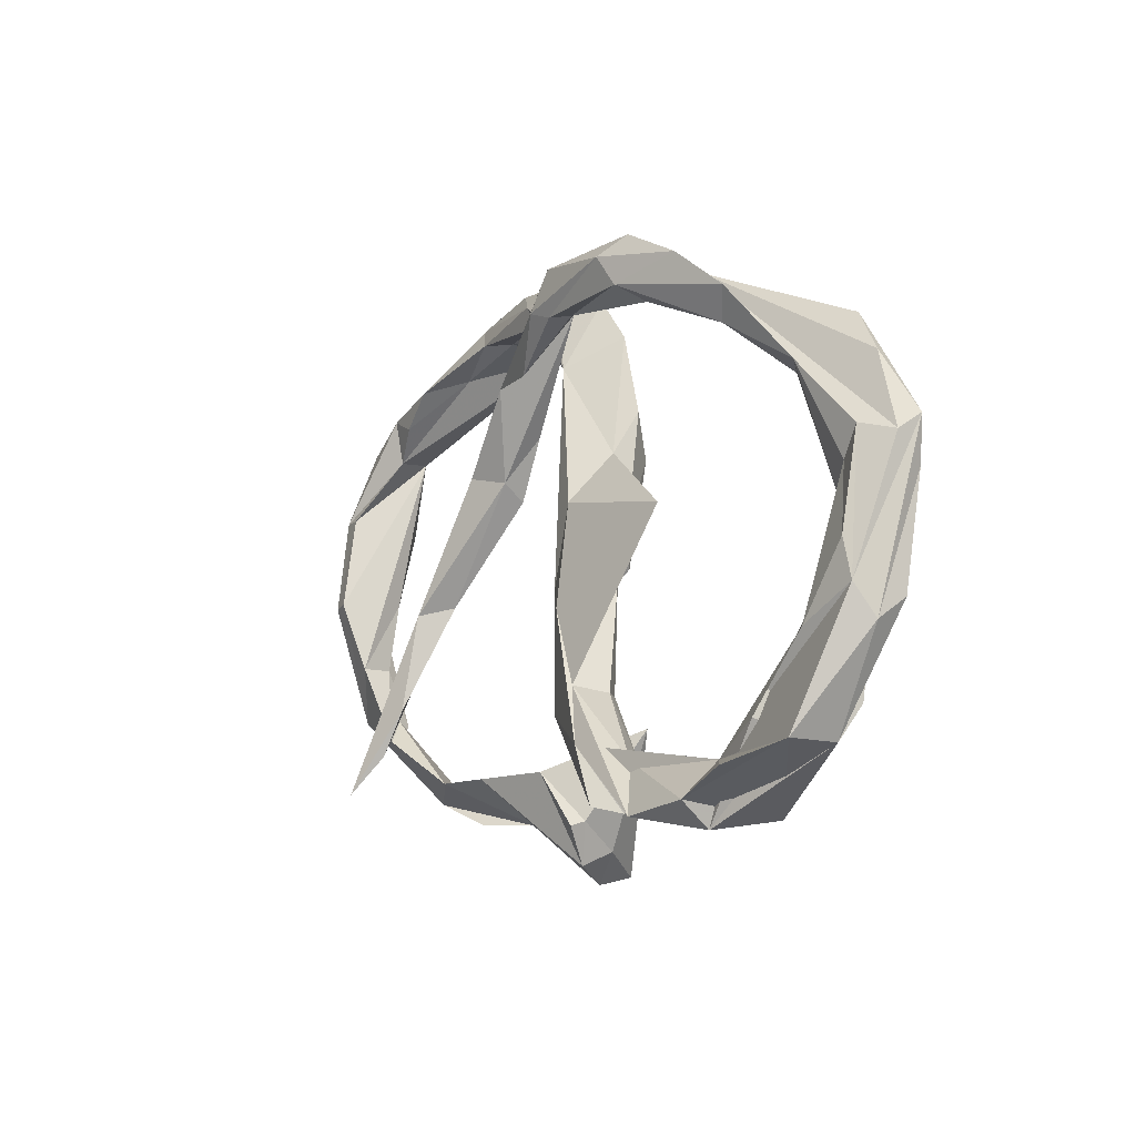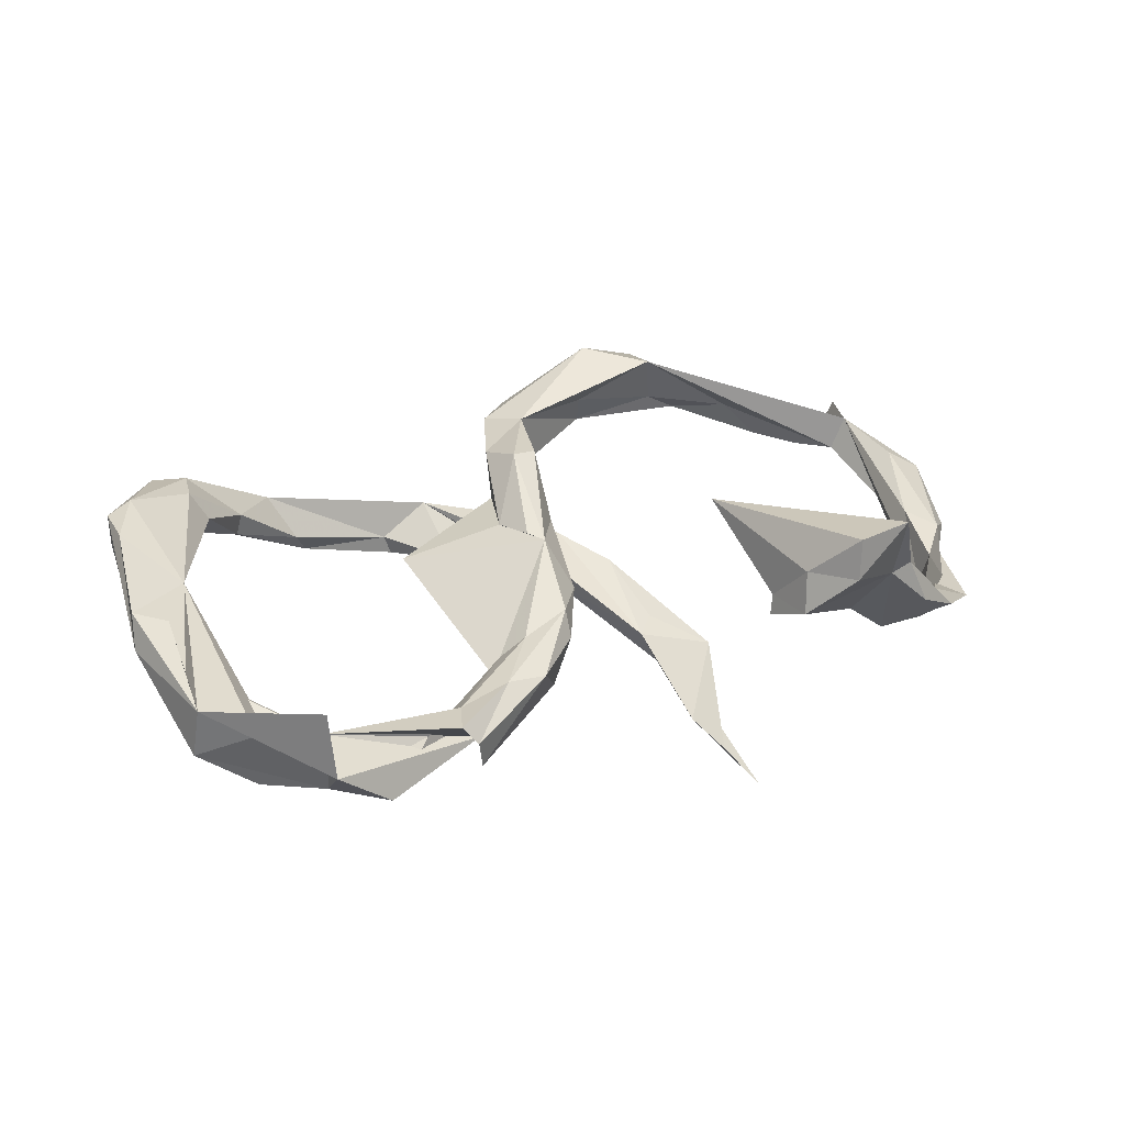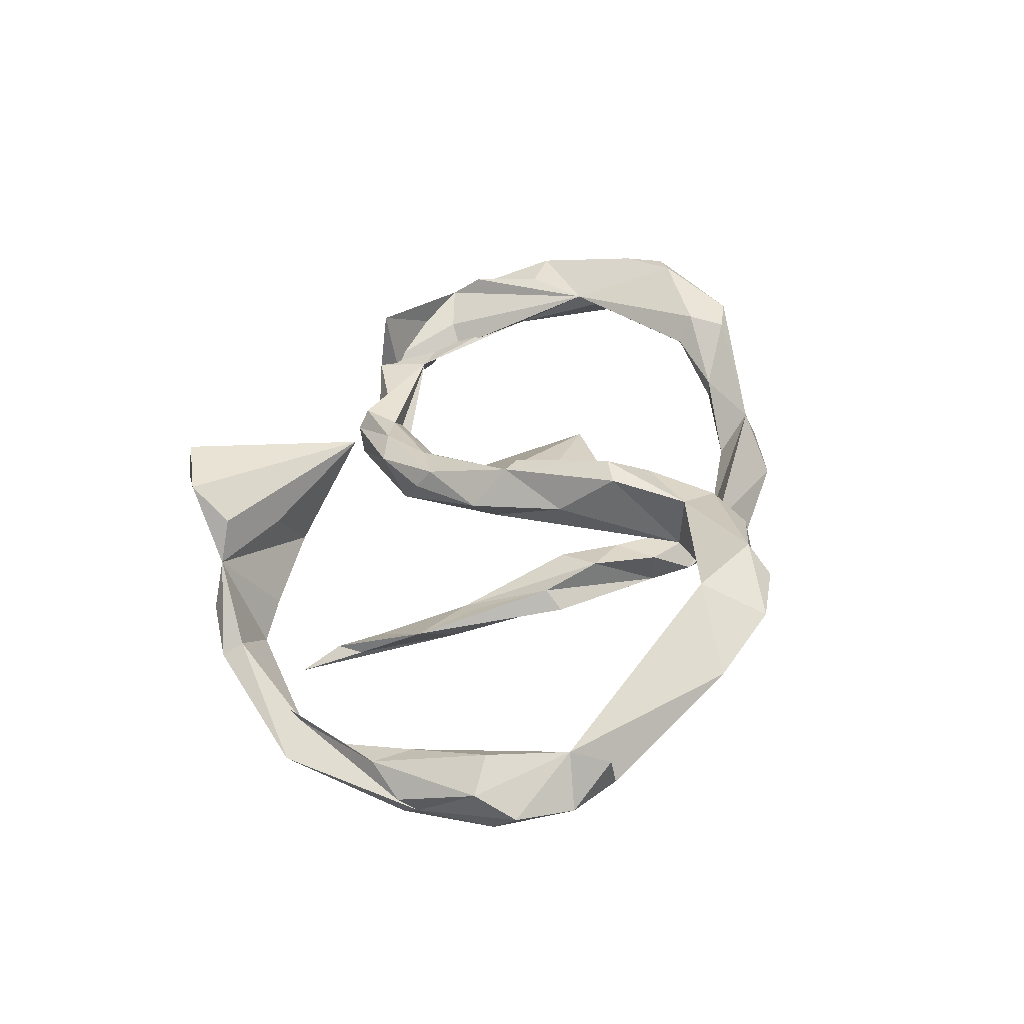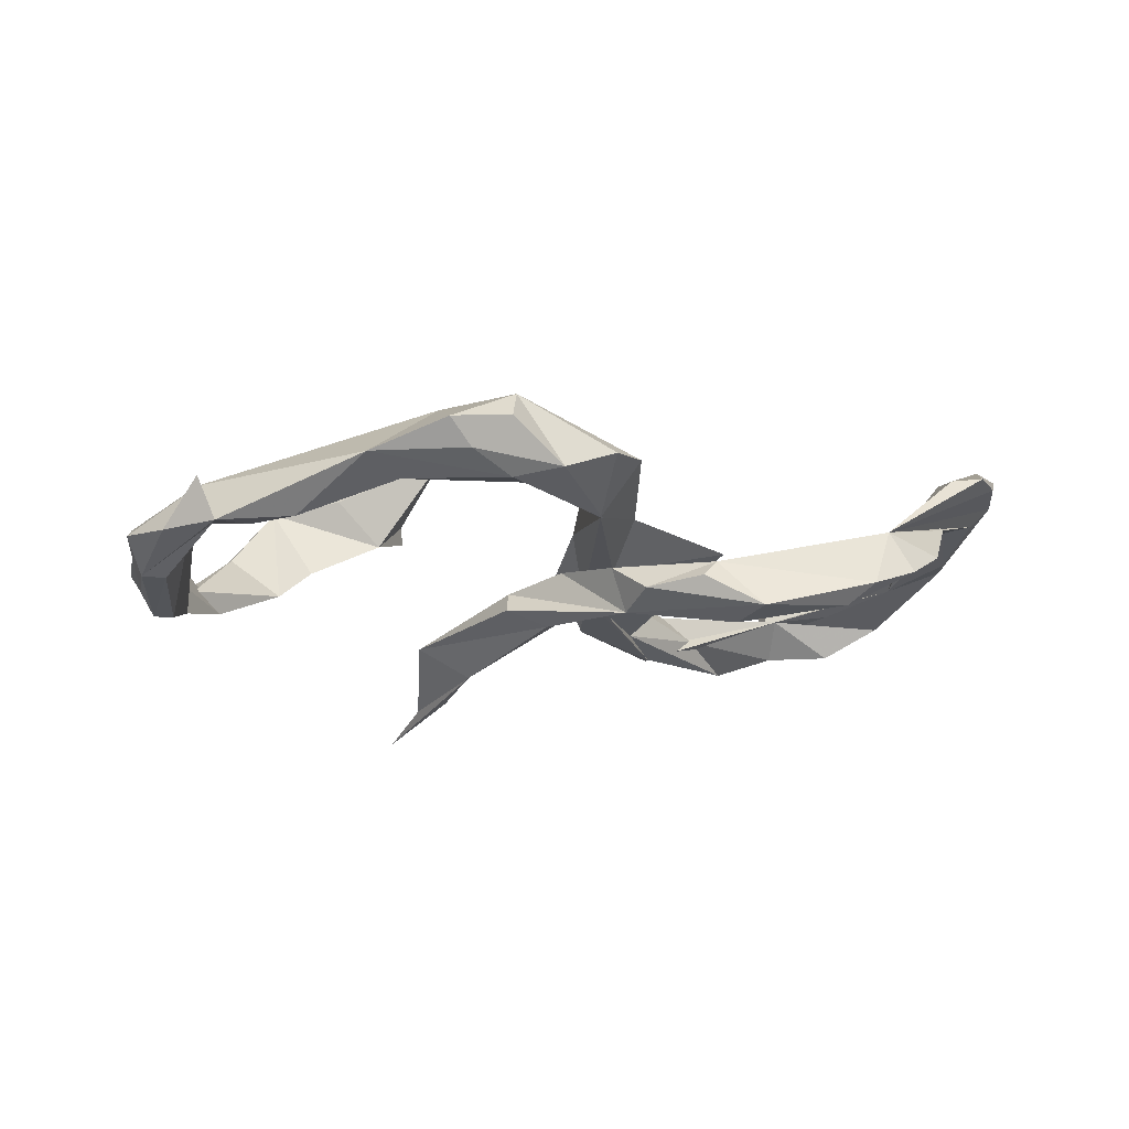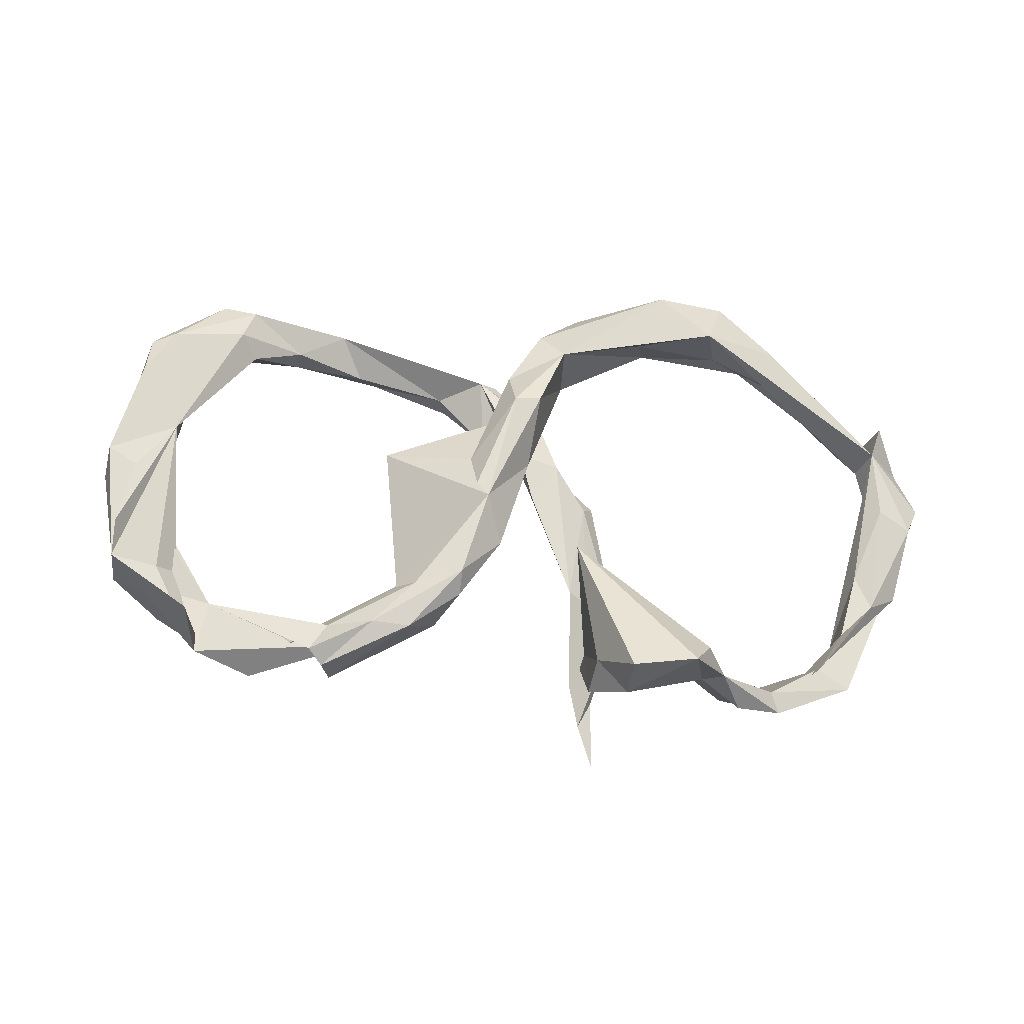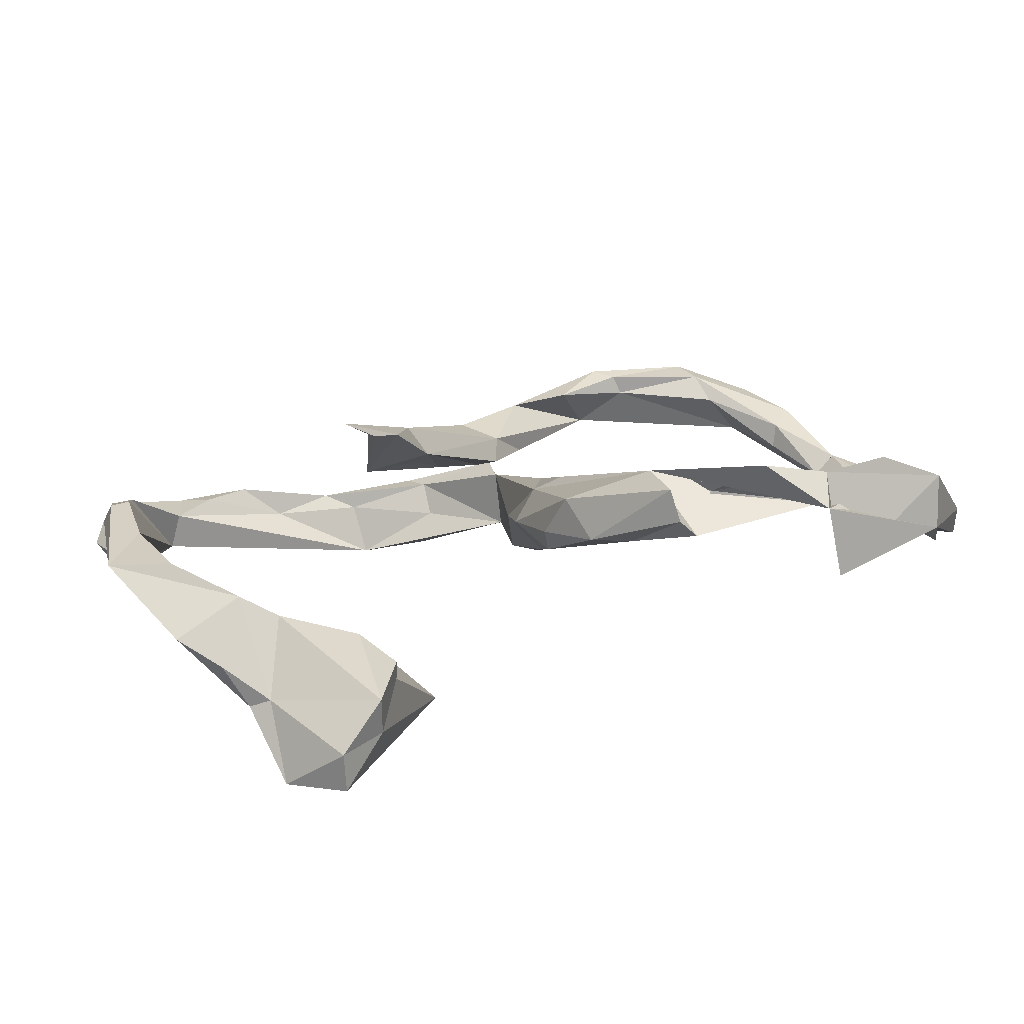
<metadata>
{"format":"obj","ext":"obj","renderer":"f3d","projection":"perspective","resolution":1024,"background":"white","views":[{"elev":-5.4,"azim":-116.9,"up":"+Y"},{"elev":32.4,"azim":-19.6,"up":"+Z"},{"elev":36.6,"azim":103.0,"up":"+Z"},{"elev":-11.7,"azim":164.2,"up":"+Z"},{"elev":49.8,"azim":11.5,"up":"+Z"},{"elev":-74.9,"azim":-171.5,"up":"+Y"}]}
</metadata>
<code>
v 0.3212 -0.6045 0.233
v 0.4406 -0.5472 0.2945
v 0.4573 -0.4747 0.2368
v 0.3287 -0.5913 0.3066
v 0.4922 -0.4805 0.1611
v 0.4506 -0.4899 0.1517
v 0.6065 -0.4498 0.02483
v 0.2535 -0.5381 0.2253
v 0.3665 -0.4071 0.1811
v 0.1713 -0.3016 0.258
v 0.6748 -0.2722 -0.05098
v 0.2428 -0.5639 0.1544
v 0.5265 -0.4893 0.07639
v 0.6777 -0.2909 -0.02406
v 0.7671 -0.1044 -0.03422
v 0.814 -0.04414 -0.0745
v 0.586 -0.4164 0.04416
v 0.2192 -0.4777 0.1483
v 0.8275 0.106 -0.01819
v 0.7141 -0.1742 -0.05296
v 0.8419 0.187 -0.04669
v 0.7615 0.1118 0.02399
v 0.7297 0.262 0.03401
v 0.7259 -0.03919 -0.02715
v 0.2126 -0.4863 0.1139
v 0.7019 0.2594 -0.03092
v 0.7421 -0.2842 -0.08774
v 0.2839 -0.384 0.08404
v 0.7985 -0.00976 -0.1092
v 0.4223 -0.3977 0.02259
v 0.4866 -0.4068 -0.02704
v 0.617 -0.3227 -0.08592
v 0.7391 0.3399 0.03461
v 0.339 0.4373 0.1533
v 0.7701 -0.04653 -0.1463
v 0.7887 0.2834 -0.05293
v 0.6962 -0.1716 -0.1144
v 0.7069 0.345 -0.04337
v 0.8101 0.1381 -0.1074
v 0.7345 -0.03812 -0.1474
v 0.7672 0.141 -0.1086
v 0.6432 0.3228 -0.04206
v 0.51 0.4079 0.03363
v 0.4765 0.506 0.05389
v 0.2186 0.5118 0.1716
v 0.5757 0.3877 -0.03801
v 0.3483 0.5668 0.1086
v 0.4089 0.462 0.02094
v 0.2377 0.561 0.1208
v 0.3049 0.5461 0.06206
v 0.3511 0.4595 0.05595
v 0.002008 0.2025 0.1234
v -0.06199 -0.04431 0.06926
v 0.1828 0.4373 0.08919
v 0.02591 0.3576 0.1115
v -0.08148 -0.2186 0.02168
v -0.04883 0.1807 0.1356
v -0.02385 -0.1073 -0.01159
v 0.03094 0.4874 0.08693
v -0.122 0.05484 0.05823
v -0.1743 -0.2566 0.003024
v 0.2246 0.5071 0.02533
v -0.1664 -0.3508 -0.02249
v -0.09087 -0.02461 0.07765
v -0.03796 0.4102 0.09705
v -0.002655 0.08919 0.02697
v 0.188 0.4635 0.02849
v -0.08076 0.2654 0.1028
v 0.1554 -0.05654 -0.1477
v -0.08148 -0.2502 -0.02259
v 0.2417 -0.1602 -0.1665
v 0.03402 0.4108 -0.01397
v 0.1959 -0.3582 -0.2769
v 0.1239 0.08856 -0.09586
v 0.2397 -0.4276 -0.3231
v 0.1622 -0.2762 -0.2558
v -0.2421 -0.3613 -0.01181
v 0.1268 -0.08761 -0.1671
v 0.2125 -0.302 -0.2702
v 0.136 0.1234 -0.1327
v -0.09653 0.1838 0.04214
v -0.2227 -0.2525 -0.03259
v 0.1365 0.5251 0.04581
v 0.02136 0.3519 0.001462
v 0.155 -0.1024 -0.2281
v -0.06758 -0.06616 -0.06076
v -0.082 0.09189 -0.04081
v -0.3155 0.06994 0.0109
v -0.1262 -0.1023 -0.08701
v 0.04545 0.1781 -0.06757
v -0.002562 0.1302 -0.1281
v 0.06294 0.143 -0.1638
v 0.004878 0.09807 -0.08824
v -0.1297 -0.2909 -0.09125
v -0.3359 -0.3723 -0.03825
v -0.01644 0.2958 -0.07717
v -0.2913 -0.3427 -0.1352
v -0.04447 0.2905 -0.1576
v -0.356 -0.4439 -0.02832
v -0.3202 -0.4456 -0.1211
v -0.3294 -0.4573 -0.06246
v -0.04375 0.2085 -0.0792
v -0.2208 -0.2405 -0.1039
v -0.178 0.409 -0.07878
v -0.5934 -0.37 -0.03521
v -0.3989 -0.3719 -0.08808
v -0.1477 0.4278 -0.1075
v -0.5936 -0.4803 -0.05418
v -0.4925 -0.4596 -0.1437
v -0.7156 -0.3289 0.01087
v -0.6013 -0.466 0.07681
v -0.05897 0.3675 -0.1241
v -0.8018 -0.3464 0.04934
v -0.6015 -0.4319 -0.1089
v -0.8068 -0.2869 0.09228
v -0.807 -0.144 0.111
v -0.7565 -0.02233 0.1066
v -0.8682 -0.1275 0.1313
v -0.8509 0.07621 0.1726
v -0.1501 0.2985 -0.1627
v -0.6853 -0.3062 -0.03066
v -0.8747 -0.1634 0.07418
v -0.7524 0.0325 0.09874
v -0.2217 0.3928 -0.1845
v -0.8118 0.1813 0.1809
v -0.6887 0.2596 0.1276
v -0.7494 0.3289 0.1308
v -0.6814 0.3347 0.12
v -0.2469 0.4671 -0.1642
v -0.8599 0.1571 0.1701
v -0.7822 0.08705 0.07837
v -0.7726 -0.1697 0.00585
v -0.7132 -0.3804 -0.1078
v -0.6581 0.2417 0.07389
v -0.5069 0.4242 -0.009031
v -0.8155 -0.3398 -0.04696
v -0.8605 -0.1061 0.0382
v -0.2615 0.3805 -0.1689
v -0.697 0.2566 0.04211
v -0.5813 0.3246 0.02043
v -0.8353 -0.03533 0.03822
v -0.8622 0.1288 0.1235
v -0.2729 0.3853 -0.1315
v -0.8137 0.1416 0.08094
v -0.8047 0.2613 0.1275
v -0.4612 0.3783 -0.0887
v -0.5927 0.3258 -0.02399
v -0.408 0.457 -0.155
v -0.5456 0.4459 -0.08479
v -0.4393 0.4063 -0.1377
v -0.623 0.3811 -0.04162
v -0.4493 0.4903 -0.1178
f 152 104 129
f 107 129 104
f 147 134 139
f 117 139 134
f 151 147 139
f 140 134 147
f 135 142 145
f 130 145 142
f 127 135 145
f 144 142 135
f 128 135 127
f 141 137 144
f 142 144 137
f 131 141 144
f 132 137 141
f 132 141 131
f 139 131 144
f 130 142 137
f 148 129 124
f 98 124 129
f 138 148 124
f 152 129 148
f 150 138 143
f 120 143 138
f 146 150 143
f 148 138 150
f 120 138 124
f 149 148 150
f 146 143 135
f 104 135 143
f 147 150 146
f 139 144 135
f 151 139 135
f 149 152 148
f 140 146 135
f 151 150 147
f 149 150 151
f 135 149 151
f 128 140 135
f 147 146 140
f 135 104 152
f 149 135 152
f 130 127 145
f 94 58 70
f 56 70 58
f 63 94 70
f 86 58 94
f 76 71 78
f 69 78 71
f 73 71 76
f 74 78 69
f 74 69 71
f 56 63 70
f 100 94 63
f 77 63 56
f 79 71 73
f 75 79 73
f 85 71 79
f 85 79 75
f 83 45 49
f 47 49 45
f 65 55 45
f 34 45 55
f 59 65 45
f 68 55 65
f 47 45 34
f 50 83 49
f 47 50 49
f 62 83 50
f 44 50 47
f 54 34 55
f 51 34 54
f 67 54 55
f 54 67 51
f 48 51 67
f 62 48 67
f 72 62 67
f 44 48 62
f 43 51 48
f 46 48 44
f 50 44 62
f 55 57 52
f 53 52 57
f 84 55 52
f 68 57 55
f 136 111 113
f 108 113 111
f 108 105 121
f 132 121 105
f 114 111 136
f 136 133 114
f 105 114 133
f 105 133 136
f 108 111 114
f 106 114 105
f 108 114 109
f 106 109 114
f 120 104 143
f 112 107 104
f 98 104 120
f 91 104 98
f 124 98 120
f 102 104 91
f 92 91 98
f 113 115 116
f 117 116 115
f 118 113 116
f 113 117 115
f 110 117 113
f 108 110 113
f 121 117 110
f 96 112 104
f 129 107 112
f 8 4 10
f 2 10 4
f 18 8 10
f 1 4 8
f 12 25 28
f 18 28 25
f 30 12 28
f 39 38 36
f 33 36 38
f 23 36 33
f 23 33 38
f 44 23 38
f 26 23 34
f 44 34 23
f 43 26 34
f 41 23 26
f 40 35 27
f 29 27 35
f 37 40 27
f 41 35 40
f 32 37 27
f 23 40 37
f 40 23 41
f 39 35 41
f 29 35 39
f 26 39 41
f 38 39 26
f 21 39 36
f 42 38 26
f 46 38 42
f 43 42 26
f 46 42 43
f 44 38 46
f 51 43 34
f 47 34 44
f 10 3 9
f 5 9 3
f 28 10 9
f 2 3 10
f 2 5 3
f 28 9 5
f 12 1 8
f 6 1 12
f 2 4 1
f 2 1 6
f 2 6 5
f 13 5 6
f 7 5 13
f 6 7 13
f 5 7 17
f 27 17 7
f 31 5 17
f 11 17 27
f 16 19 15
f 22 15 19
f 11 16 15
f 29 19 16
f 28 18 10
f 20 14 15
f 11 15 14
f 24 20 15
f 32 14 20
f 32 11 14
f 29 16 11
f 12 8 18
f 30 5 31
f 28 5 30
f 29 11 27
f 37 32 20
f 25 12 18
f 30 6 12
f 31 17 11
f 31 7 6
f 31 27 7
f 31 6 30
f 65 81 68
f 60 68 81
f 84 81 65
f 84 72 67
f 55 84 67
f 97 89 86
f 87 86 89
f 94 97 86
f 103 89 97
f 103 88 89
f 87 89 88
f 53 88 103
f 87 81 84
f 88 81 87
f 83 72 84
f 59 84 65
f 59 83 84
f 62 72 83
f 45 83 59
f 97 94 100
f 101 97 100
f 99 97 101
f 63 101 100
f 77 99 101
f 105 97 99
f 105 108 97
f 109 97 108
f 109 103 97
f 106 103 109
f 82 103 106
f 105 99 95
f 77 95 99
f 106 105 95
f 82 106 95
f 91 92 85
f 71 85 92
f 78 91 85
f 80 92 98
f 32 31 11
f 27 31 32
f 23 22 19
f 21 23 19
f 29 21 19
f 36 23 21
f 24 15 22
f 23 24 22
f 64 53 57
f 60 64 57
f 60 53 64
f 66 52 53
f 58 66 53
f 84 52 66
f 56 58 53
f 61 56 53
f 46 43 48
f 76 75 73
f 76 85 75
f 78 85 76
f 77 101 63
f 61 95 77
f 82 61 53
f 103 82 53
f 95 61 82
f 57 68 60
f 86 84 66
f 88 60 81
f 88 53 60
f 58 86 66
f 90 78 74
f 61 77 56
f 121 110 108
f 98 112 96
f 102 96 104
f 90 98 96
f 90 96 102
f 129 112 98
f 93 102 91
f 117 131 139
f 123 131 117
f 126 117 134
f 37 20 24
f 23 37 24
f 21 29 39
f 130 137 122
f 136 122 137
f 119 130 122
f 118 119 122
f 125 130 119
f 117 119 118
f 125 119 117
f 116 117 118
f 132 131 123
f 117 132 123
f 121 132 117
f 113 118 122
f 136 113 122
f 105 137 132
f 136 137 105
f 127 125 128
f 126 128 125
f 130 125 127
f 117 126 125
f 140 128 126
f 140 126 134
f 80 74 71
f 80 71 92
f 98 74 80
f 91 78 93
f 90 93 78
f 84 86 87
f 98 90 74
f 102 93 90

</code>
